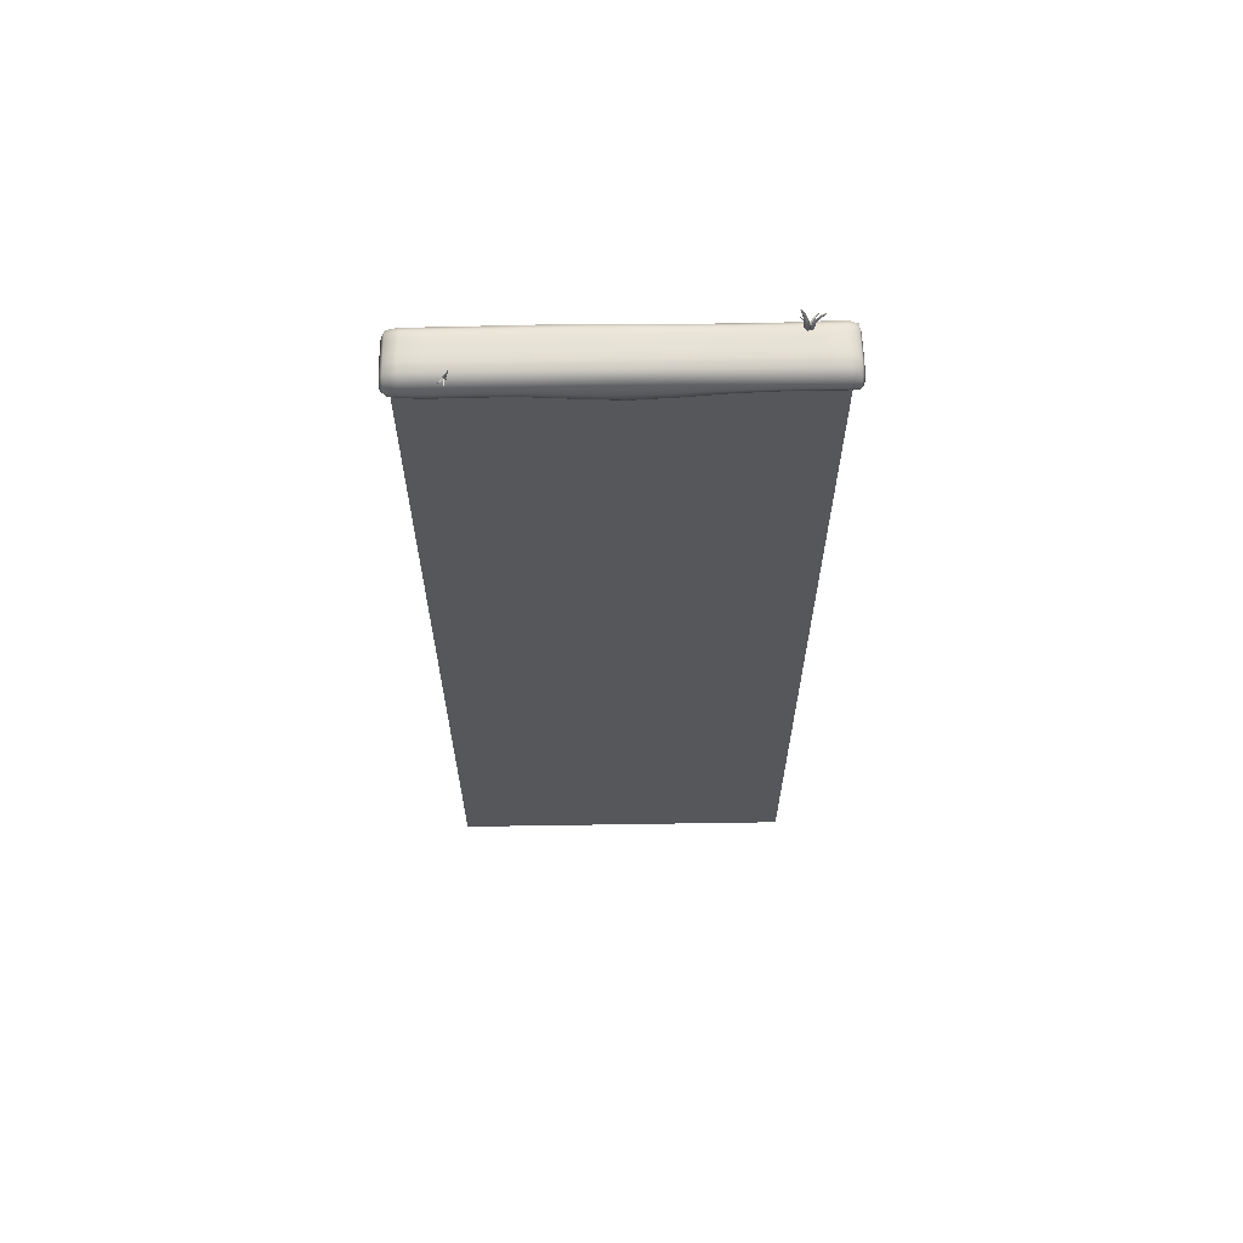
<metadata>
{"format":"obj","ext":"obj","renderer":"f3d","projection":"perspective","resolution":1024,"background":"white","views":[{"elev":63.2,"azim":-90.9,"up":"+Y"}]}
</metadata>
<code>
g default
v -7.5 0 75
v -7.5 0 75
v -7.5 0 75
v -7.5 395.8 75
v -7.5 395.8 75
v -7.5 395.8 75
v -7.5 0 -75
v -7.5 0 -75
v -7.5 0 -75
v -7.5 395.8 -75
v -7.5 395.8 -75
v -7.5 395.8 -75
v 7.5 0 75
v 7.5 0 75
v 7.5 0 75
v 7.5 395.8 75
v 7.5 395.8 75
v 7.5 395.8 75
v 7.5 0 -75
v 7.5 0 -75
v 7.5 0 -75
v 7.5 395.8 -75
v 7.5 395.8 -75
v 7.5 395.8 -75
v -8.687 387.2 76.38
v -11.13 389.5 76.38
v -8.483 386.5 -75.48
v -10.93 388.7 -75.48
v 11.74 385.6 76.52
v 13.25 388.9 76.52
v 11.74 384.1 -75.62
v 13.25 387.4 -75.62
v -8.216 386.6 65.91
v -11.48 389.5 65.91
v 11.63 383.4 66.06
v 13.78 387.5 66.06
v -11.42 387.6 -62.88
v 11.63 381 -63.03
v -8.153 384.6 -62.88
v 13.78 385.1 -63.03
v -0.1116 390.6 -76.35
v -0.3351 396.3 -76.35
v -0.1538 391 76.95
v -0.3773 396.8 76.95
v -0.4031 397.9 65.81
v -0.06777 389.3 65.81
v -0.05588 389.1 -62.78
v -0.3912 397.8 -62.78
v -5.113 391.1 -76.37
v -7.065 396.1 76.97
v -4.735 390 65.83
v -4.677 389.9 -62.8
v -6.859 395.9 -76.37
v -5.319 391.4 76.97
v -7.354 397.1 65.83
v -7.296 397 -62.8
v 10.74 394.2 -76.41
v 9.622 388.1 77.01
v 11.02 396 65.86
v 11.02 395.4 -62.83
v 9.623 387.6 -76.41
v 10.74 394.8 77.01
v 9.343 386 65.86
v 9.343 385.4 -62.83
v -7.279 389.4 -76.44
v -10.53 392.7 77.04
v -6.59 388.7 65.89
v -6.526 388.3 -62.86
v -10.3 392.5 -76.44
v -7.508 389.3 77.04
v -11.12 393.4 65.89
v -11.05 393 -62.86
v 5.106 388.9 -76.35
v 5.569 396.4 76.95
v 4.991 387.2 65.81
v 4.991 387.1 -62.78
v 5.569 396 -76.35
v 5.106 389.3 76.95
v 5.684 397.9 65.81
v 5.684 397.8 -62.78
v -8.165 382.5 1.828
v 13.78 387.4 1.83
v -11.43 385.4 1.828
v 11.63 383.3 1.83
v -0.05809 389.2 1.827
v -0.3934 397.8 1.827
v -4.688 389.9 1.827
v -7.307 397.1 1.827
v 11.02 395.9 1.828
v 9.343 385.9 1.828
v -6.538 387.9 1.828
v -11.07 392.6 1.828
v 4.991 387.1 1.827
v 5.684 397.8 1.827
v -8.171 385.6 36.1
v 13.78 384.2 36.18
v -0.05929 389.2 36.05
v -0.3946 397.8 36.05
v -4.694 390 36.06
v -7.313 397.1 36.06
v 11.02 395.3 36.08
v 9.343 385.2 36.08
v -6.544 388.5 36.09
v -11.07 393.2 36.09
v 4.991 387.1 36.05
v 5.684 397.8 36.05
v -11.43 388.5 36.1
v 11.63 380.1 36.18
v -11.42 388 -32.4
v 11.63 383.6 -32.48
v -8.159 385.1 -32.4
v 13.78 387.7 -32.48
v -0.05689 389.2 -32.35
v -0.3922 397.8 -32.35
v -4.682 389.9 -32.36
v -7.301 397 -32.36
v 11.02 395.9 -32.38
v 9.343 385.9 -32.38
v -6.531 388.4 -32.39
v -11.06 393.1 -32.39
v 4.991 387.1 -32.35
v 5.684 397.8 -32.35
v -8.35 386.7 73.53
v -9.973 388.2 76.83
v -11.33 388.1 -71.68
v -9.757 387.5 -76.13
v -7.873 387.7 -76.29
v 12.55 390.8 -76.35
v 12.63 385.5 -76.29
v 11.65 382.1 -71.84
v 13.68 388.6 73.69
v 12.63 386.9 76.99
v 10.95 386.6 77
v -11.19 390.8 76.94
v -8.179 386.5 52.64
v -11.47 389.6 73.53
v 11.65 384.6 73.69
v 13.78 385.4 52.76
v 12.99 392 65.96
v -7.172 387.3 65.91
v 13.01 384.4 66.1
v -9.962 387.6 65.91
v -11.42 388 -49.04
v 11.63 382 -49.15
v -8.209 385.2 -71.68
v 13.69 386.1 -71.84
v 13.01 381.7 -63.06
v -7.108 386.1 -62.88
v 12.99 390.6 -62.93
v -9.899 385.3 -62.88
v 2.544 389.7 -76.35
v -3.756 396.4 -76.35
v -2.959 391.5 76.95
v 2.742 396.6 76.95
v -4.022 397.8 65.82
v 2.492 388.2 65.81
v 2.493 388.1 -62.78
v -3.987 397.7 -62.79
v -0.3841 397.6 -71.7
v -0.0627 389.3 -71.7
v -0.0608 389.2 52.56
v -0.3961 397.8 52.56
v -0.4112 397.9 73.51
v -0.08988 389.6 73.51
v -0.2711 393.9 77.98
v -0.2234 393.5 -77.83
v -2.833 391.1 -76.35
v -3.882 396.8 76.95
v -2.638 389.9 65.82
v -2.603 389.8 -62.79
v -8.999 394.5 -76.41
v -6.736 390.6 77.01
v -9.689 395.5 65.86
v -9.624 395.4 -62.83
v -5.986 393.5 -77.84
v -4.864 390.2 73.53
v -4.701 390 52.57
v -4.731 390.1 -71.72
v -7.241 396.9 -71.72
v -7.32 397.1 52.57
v -7.374 397.1 73.53
v -6.219 393.8 77.99
v 8.299 395.7 -76.36
v 7.581 388.9 76.96
v 8.478 397.7 65.82
v 8.478 397.5 -62.79
v 10.95 385.7 -76.35
v 12.55 391.7 77
v 10.56 384.4 65.96
v 10.56 382.9 -62.93
v 10.18 391.5 78.03
v 10.99 396.1 73.56
v 11.02 395.5 52.6
v 10.99 395.4 -71.76
v 9.378 385.8 -71.76
v 9.343 385.5 52.6
v 9.378 386.5 73.56
v 10.18 391 -77.89
v -6.504 390.6 -76.41
v -9.232 394.6 77.01
v -5.946 389.6 65.86
v -5.881 389.6 -62.83
v -10.97 390.5 -76.29
v -8.094 387.9 76.94
v -11.82 391.5 65.91
v -11.75 390.3 -62.88
v -6.619 388.5 -71.79
v -6.552 388.7 52.63
v -6.766 388.7 73.6
v -8.789 391 -77.92
v -10.96 393 -71.79
v -11.08 393.4 52.63
v -11.11 393.4 73.6
v -9.048 391 78.07
v 7.581 388.4 -76.36
v 8.299 396.2 76.96
v 7.402 386.7 65.82
v 7.402 386.5 -62.79
v 2.747 396.2 -76.35
v 2.539 390.1 76.95
v 2.796 397.9 65.81
v 2.798 397.8 -62.78
v 5.337 392.4 -77.83
v 5.005 387.6 73.51
v 4.991 387.1 52.56
v 5.005 387.3 -71.7
v 5.337 392.9 77.98
v 5.67 397.8 73.51
v 5.684 397.8 52.56
v 5.67 397.6 -71.7
v -8.162 383.6 -15.29
v 13.78 388.3 -15.33
v -11.43 386.6 18.97
v 11.63 381.3 19.01
v -0.05749 389.2 -15.27
v -0.3928 397.8 -15.27
v -4.685 389.9 -15.27
v -7.304 397.1 -15.27
v 11.02 396 -15.28
v 9.343 386 -15.28
v -6.534 388.1 -15.29
v -11.06 392.8 -15.29
v 4.991 387.1 -15.27
v 5.684 397.8 -15.27
v 8.478 397.6 1.827
v 2.493 388.1 1.827
v -9.636 395.3 1.828
v -7.12 384.8 1.828
v 7.402 386.6 1.827
v 12.99 391.9 1.829
v -3.993 397.7 1.827
v -5.893 389.5 1.828
v 2.798 397.8 1.827
v -2.61 389.8 1.827
v -9.911 382.9 1.828
v 13.01 384.4 1.831
v 10.56 384.3 1.829
v -11.76 389 1.828
v -8.168 383.6 18.97
v 13.78 385.4 19.01
v -0.05869 389.2 18.95
v -0.394 397.8 18.95
v -4.691 389.9 18.95
v -7.31 397.1 18.95
v 11.02 395.5 18.96
v 9.343 385.5 18.96
v -6.541 388.1 18.97
v -11.07 392.8 18.97
v 4.991 387.1 18.95
v 5.684 397.8 18.95
v -11.44 389.4 52.64
v 11.63 381.4 52.76
v -9.917 386.4 36.1
v 8.478 397.5 36.05
v 2.493 388.1 36.05
v -9.643 395.4 36.08
v -7.127 386.7 36.1
v 7.402 386.5 36.05
v 12.99 390 36.13
v -3.997 397.7 36.05
v -5.9 389.6 36.07
v 2.797 397.8 36.05
v -2.613 389.8 36.05
v 13.01 380.7 36.2
v 10.56 382.4 36.13
v -11.77 390.8 36.1
v -11.42 386.5 -15.29
v 11.63 384.2 -15.33
v -8.155 385 -49.04
v 13.78 386.1 -49.15
v -0.05631 389.1 -48.96
v -0.3917 397.8 -48.96
v -4.679 389.9 -48.98
v -7.299 397 -48.98
v 11.02 395.6 -49
v 9.343 385.6 -49
v -6.528 388.4 -49.03
v -11.06 393.1 -49.03
v 4.991 387.1 -48.96
v 5.684 397.8 -48.96
v -11.76 390.5 -32.4
v 10.56 384.5 -32.43
v 13.01 384.6 -32.5
v -2.606 389.8 -32.35
v 2.798 397.8 -32.35
v -5.886 389.6 -32.38
v -3.99 397.7 -32.35
v 12.99 392.1 -32.43
v 7.402 386.6 -32.35
v -7.114 386.4 -32.4
v -9.629 395.4 -32.38
v 2.493 388.1 -32.35
v 8.478 397.6 -32.35
v -9.904 385.8 -32.4
v -9.88 386 -71.74
v 11.76 388.6 -77.77
v 12.96 385.7 73.78
v -9.673 389.3 77.93
v 10.6 385.2 73.65
v -11.8 391.4 73.59
v -11.78 391.4 52.64
v 10.56 383.1 52.68
v 13.01 382.1 52.79
v -10.02 387.7 73.57
v 12.96 382.9 -71.95
v 10.6 383.7 -71.83
v -11.65 390.5 -71.77
v -9.901 385.8 -49.04
v 2.792 397.6 -71.7
v -2.631 389.9 -71.7
v -2.618 389.8 52.56
v 2.797 397.8 52.56
v 2.788 397.9 73.51
v -2.712 390.2 73.51
v 2.639 393.4 77.98
v -3.294 393.7 -77.83
v -7.751 392.5 -77.88
v -6.108 389.7 73.56
v -5.908 389.6 52.6
v -5.958 389.7 -71.75
v -3.957 397.5 -71.7
v -4.002 397.7 52.56
v -4.039 397.8 73.51
v -3.437 394.2 77.98
v 11.76 389.1 77.99
v 12.93 392.6 73.65
v 12.99 390.8 52.68
v 12.93 391 -71.83
v 7.424 386.8 -71.71
v 7.402 386.6 52.57
v 7.424 387.1 73.52
v 7.94 392.1 -77.83
v -7.202 386.5 -71.77
v -7.135 387.2 52.64
v -7.346 387.3 73.59
v -9.424 389.3 -77.71
v -9.545 395.3 -71.75
v -9.651 395.5 52.6
v -9.695 395.4 73.56
v -8.015 392.6 78.03
v 2.645 392.9 -77.83
v 2.496 388.5 73.51
v 2.492 388.1 52.56
v 2.499 388.3 -71.7
v 7.94 392.6 77.98
v 8.456 397.6 73.52
v 8.478 397.5 52.57
v 8.456 397.3 -71.71
v 8.478 397.6 -15.27
v 2.493 388.1 -15.27
v -9.633 395.4 -15.28
v -7.117 385.5 -15.29
v 7.402 386.6 -15.27
v 12.99 392.4 -15.31
v -3.992 397.7 -15.27
v -5.89 389.5 -15.28
v 2.798 397.8 -15.27
v -2.608 389.8 -15.27
v -9.914 384.2 18.97
v 13.01 385.3 -15.34
v 10.56 384.8 -15.31
v -11.76 389.7 -15.29
v -9.925 387.4 52.64
v 8.478 397.5 18.95
v 2.493 388.1 18.95
v -9.639 395.4 18.96
v -7.123 385.5 18.97
v 7.402 386.6 18.95
v 12.99 390.7 18.99
v -3.995 397.7 18.95
v -5.896 389.6 18.96
v 2.798 397.8 18.95
v -2.611 389.8 18.95
v 13.01 382.1 19.02
v 10.56 383.1 18.99
v -11.77 389.7 18.97
v -11.75 390.5 -49.04
v 10.56 383.5 -49.08
v 13.01 382.8 -49.18
v -2.604 389.8 -48.97
v 2.798 397.8 -48.96
v -5.883 389.6 -49
v -3.988 397.7 -48.97
v 12.99 391.1 -49.08
v 7.402 386.6 -48.97
v -7.111 386.4 -49.04
v -9.626 395.4 -49
v 2.493 388.1 -48.96
v 8.478 397.5 -48.97
v -9.908 384.1 -15.29
v -9.313 395.6 -56.48
v -9.999 397.1 -54.33
v -8.952 395.8 -56.5
v -9.888 397.2 -54.34
v -9.161 395.4 -56.11
v -9.922 397 -54.31
v -8.8 395.6 -56.13
v -9.812 397.1 -54.32
v -9.858 396.6 -55.66
v -9.621 396.7 -55.68
v -9.521 396.6 -55.44
v -9.758 396.5 -55.42
v -10.02 397 -55.06
v -9.848 397.1 -55.07
v -9.742 396.9 -54.95
v -9.917 396.8 -54.94
v -8.278 395.9 -57.16
v -9.64 401.5 -55.09
v -8.324 395.6 -56.24
v -9.655 401.4 -54.81
v -9.191 395.7 -57.29
v -9.929 401.6 -55.09
v -9.237 395.4 -56.38
v -9.945 401.5 -54.81
v -9.406 398.6 -56.17
v -9.436 398.4 -55.57
v -10.04 398.3 -55.66
v -10.01 398.4 -56.26
v -9.597 400 -55.67
v -9.62 399.8 -55.22
v -10.08 399.8 -55.24
v -10.06 400 -55.69
v -8.681 395.8 -57.03
v -12.44 396.9 -56.58
v -8.705 395.6 -56.43
v -12.44 396.8 -56.4
v -9.063 395.3 -57.2
v -12.4 396.7 -56.64
v -9.087 395.1 -56.6
v -12.41 396.6 -56.45
v -10.37 396.9 -56.63
v -10.38 396.8 -56.24
v -10.63 396.4 -56.35
v -10.62 396.6 -56.75
v -11.4 397.1 -56.54
v -11.41 397 -56.24
v -11.48 396.7 -56.34
v -11.47 396.8 -56.63
v -8.286 395.8 -56.93
v -12.61 398.7 -58.28
v -8.678 395.5 -56.6
v -12.73 398.6 -58.18
v -8.513 395.6 -57.5
v -12.51 398.5 -58.39
v -8.904 395.2 -57.17
v -12.63 398.4 -58.29
v -10.43 397.7 -57.11
v -10.68 397.5 -56.9
v -10.83 397.3 -57.27
v -10.58 397.5 -57.49
v -11.59 398.5 -57.54
v -11.78 398.3 -57.38
v -11.76 398 -57.62
v -11.57 398.2 -57.78
v 7.681 396.1 60.5
v 10.52 399.1 57.83
v 7.073 396.4 60.07
v 10.33 399.2 57.7
v 7.961 395.8 59.86
v 10.48 398.9 57.74
v 7.354 396 59.43
v 10.29 399 57.61
v 8.988 398.2 59.68
v 8.589 398.3 59.4
v 8.773 398.1 58.98
v 9.172 397.9 59.27
v 9.77 398.9 58.91
v 9.475 399 58.7
v 9.517 398.7 58.46
v 9.812 398.6 58.66
v 5.368 396.3 60.21
v 7.596 406.7 57.26
v 6.58 395.8 59.06
v 7.97 406.5 56.91
v 6.551 396.2 61.48
v 7.971 406.9 57.56
v 7.763 395.8 60.33
v 8.345 406.8 57.21
v 7.069 401.5 59.32
v 7.865 401.2 58.57
v 8.642 401.2 59.4
v 7.845 401.5 60.16
v 7.429 404 58.45
v 8.016 403.7 57.9
v 8.616 404 58.43
v 8.029 404.2 58.99
v 6.1 396.3 60.51
v 11.34 399.8 63.75
v 6.893 396 59.74
v 11.58 399.7 63.51
v 6.592 395.6 61.31
v 11.29 399.5 63.84
v 7.385 395.3 60.54
v 11.53 399.4 63.6
v 8.464 398.9 61.52
v 8.985 398.7 61.02
v 9.308 398.3 61.54
v 8.788 398.5 62.05
v 9.898 399.8 62.47
v 10.28 399.6 62.1
v 10.37 399.2 62.39
v 9.99 399.3 62.76
v 5.678 396.1 59.92
v 8.96 403.2 65.8
v 6.722 395.7 59.99
v 9.28 403 65.82
v 5.428 395.8 61.05
v 8.774 402.8 65.9
v 6.472 395.3 61.12
v 9.094 402.6 65.92
v 7.698 400.4 62.03
v 8.384 400.1 62.08
v 8.219 399.8 62.82
v 7.534 400.2 62.77
v 8.531 402.2 63.71
v 9.034 402 63.74
v 8.812 401.6 64.12
v 8.309 401.8 64.09
g pared_Vertical4M
f 3 6 12
f 3 12 9
f 7 10 22
f 7 22 19
f 21 24 18
f 21 18 15
f 13 16 4
f 13 4 1
f 8 20 14
f 8 14 2
f 23 11 5
f 23 5 17
f 39 150 315 145
f 150 37 125 315
f 315 125 28 126
f 145 315 126 27
f 61 198 316 187
f 198 57 128 316
f 316 128 32 129
f 187 316 129 31
f 35 141 317 137
f 141 36 131 317
f 317 131 30 132
f 137 317 132 29
f 70 214 318 204
f 214 66 134 318
f 318 134 26 124
f 204 318 124 25
f 63 189 319 197
f 189 35 137 319
f 319 137 29 133
f 197 319 133 58
f 71 205 320 213
f 205 34 136 320
f 320 136 26 134
f 213 320 134 66
f 104 286 321 212
f 286 107 271 321
f 321 271 34 205
f 212 321 205 71
f 102 285 322 196
f 285 108 272 322
f 322 272 35 189
f 196 322 189 63
f 108 284 323 272
f 284 96 138 323
f 323 138 36 141
f 272 323 141 35
f 25 124 324 123
f 124 26 136 324
f 324 136 34 142
f 123 324 142 33
f 31 129 325 130
f 129 32 146 325
f 325 146 40 147
f 130 325 147 38
f 61 187 326 195
f 187 31 130 326
f 326 130 38 190
f 195 326 190 64
f 69 203 327 211
f 203 28 125 327
f 327 125 37 206
f 211 327 206 72
f 111 314 328 289
f 314 109 143 328
f 328 143 37 150
f 289 328 150 39
f 77 219 329 230
f 219 42 159 329
f 329 159 48 222
f 230 329 222 80
f 49 167 330 178
f 167 41 160 330
f 330 160 47 170
f 178 330 170 52
f 99 283 331 177
f 283 97 161 331
f 331 161 46 169
f 177 331 169 51
f 106 282 332 229
f 282 98 162 332
f 332 162 45 221
f 229 332 221 79
f 79 221 333 228
f 221 45 163 333
f 333 163 44 154
f 228 333 154 74
f 51 169 334 176
f 169 46 164 334
f 334 164 43 153
f 176 334 153 54
f 78 227 335 220
f 227 74 154 335
f 335 154 44 165
f 220 335 165 43
f 49 175 336 167
f 175 53 152 336
f 336 152 42 166
f 167 336 166 41
f 65 210 337 199
f 210 69 171 337
f 337 171 53 175
f 199 337 175 49
f 67 201 338 209
f 201 51 176 338
f 338 176 54 172
f 209 338 172 70
f 103 281 339 208
f 281 99 177 339
f 339 177 51 201
f 208 339 201 67
f 65 199 340 207
f 199 49 178 340
f 340 178 52 202
f 207 340 202 68
f 42 152 341 159
f 152 53 179 341
f 341 179 56 158
f 159 341 158 48
f 98 280 342 162
f 280 100 180 342
f 342 180 55 155
f 162 342 155 45
f 45 155 343 163
f 155 55 181 343
f 343 181 50 168
f 163 343 168 44
f 43 165 344 153
f 165 44 168 344
f 344 168 50 182
f 153 344 182 54
f 29 132 345 133
f 132 30 188 345
f 345 188 62 191
f 133 345 191 58
f 36 139 346 131
f 139 59 192 346
f 346 192 62 188
f 131 346 188 30
f 96 279 347 138
f 279 101 193 347
f 347 193 59 139
f 138 347 139 36
f 32 128 348 146
f 128 57 194 348
f 348 194 60 149
f 146 348 149 40
f 73 215 349 226
f 215 61 195 349
f 349 195 64 218
f 226 349 218 76
f 105 278 350 225
f 278 102 196 350
f 350 196 63 217
f 225 350 217 75
f 75 217 351 224
f 217 63 197 351
f 351 197 58 184
f 224 351 184 78
f 73 223 352 215
f 223 77 183 352
f 352 183 57 198
f 215 352 198 61
f 27 127 353 145
f 127 65 207 353
f 353 207 68 148
f 145 353 148 39
f 95 277 354 135
f 277 103 208 354
f 354 208 67 140
f 135 354 140 33
f 33 140 355 123
f 140 67 209 355
f 355 209 70 204
f 123 355 204 25
f 27 126 356 127
f 126 28 203 356
f 356 203 69 210
f 127 356 210 65
f 53 171 357 179
f 171 69 211 357
f 357 211 72 174
f 179 357 174 56
f 100 276 358 180
f 276 104 212 358
f 358 212 71 173
f 180 358 173 55
f 55 173 359 181
f 173 71 213 359
f 359 213 66 200
f 181 359 200 50
f 54 182 360 172
f 182 50 200 360
f 360 200 66 214
f 172 360 214 70
f 41 166 361 151
f 166 42 219 361
f 361 219 77 223
f 151 361 223 73
f 46 156 362 164
f 156 75 224 362
f 362 224 78 220
f 164 362 220 43
f 97 275 363 161
f 275 105 225 363
f 363 225 75 156
f 161 363 156 46
f 41 151 364 160
f 151 73 226 364
f 364 226 76 157
f 160 364 157 47
f 58 191 365 184
f 191 62 216 365
f 365 216 74 227
f 184 365 227 78
f 59 185 366 192
f 185 79 228 366
f 366 228 74 216
f 192 366 216 62
f 101 274 367 193
f 274 106 229 367
f 367 229 79 185
f 193 367 185 59
f 57 183 368 194
f 183 77 230 368
f 368 230 80 186
f 194 368 186 60
f 117 313 369 239
f 313 122 244 369
f 369 244 94 245
f 239 369 245 89
f 113 312 370 235
f 312 121 243 370
f 370 243 93 246
f 235 370 246 85
f 116 311 371 238
f 311 120 242 371
f 371 242 92 247
f 238 371 247 88
f 111 310 372 231
f 310 119 241 372
f 372 241 91 248
f 231 372 248 81
f 121 309 373 243
f 309 118 240 373
f 373 240 90 249
f 243 373 249 93
f 112 308 374 232
f 308 117 239 374
f 374 239 89 250
f 232 374 250 82
f 114 307 375 236
f 307 116 238 375
f 375 238 88 251
f 236 375 251 86
f 119 306 376 241
f 306 115 237 376
f 376 237 87 252
f 241 376 252 91
f 122 305 377 244
f 305 114 236 377
f 377 236 86 253
f 244 377 253 94
f 115 304 378 237
f 304 113 235 378
f 378 235 85 254
f 237 378 254 87
f 95 273 379 259
f 273 107 233 379
f 379 233 83 255
f 259 379 255 81
f 110 303 380 288
f 303 112 232 380
f 380 232 82 256
f 288 380 256 84
f 118 302 381 240
f 302 110 288 381
f 381 288 84 257
f 240 381 257 90
f 120 301 382 242
f 301 109 287 382
f 382 287 83 258
f 242 382 258 92
f 33 142 383 135
f 142 34 271 383
f 383 271 107 273
f 135 383 273 95
f 89 245 384 265
f 245 94 270 384
f 384 270 106 274
f 265 384 274 101
f 85 246 385 261
f 246 93 269 385
f 385 269 105 275
f 261 385 275 97
f 88 247 386 264
f 247 92 268 386
f 386 268 104 276
f 264 386 276 100
f 81 248 387 259
f 248 91 267 387
f 387 267 103 277
f 259 387 277 95
f 93 249 388 269
f 249 90 266 388
f 388 266 102 278
f 269 388 278 105
f 82 250 389 260
f 250 89 265 389
f 389 265 101 279
f 260 389 279 96
f 86 251 390 262
f 251 88 264 390
f 390 264 100 280
f 262 390 280 98
f 91 252 391 267
f 252 87 263 391
f 391 263 99 281
f 267 391 281 103
f 94 253 392 270
f 253 86 262 392
f 392 262 98 282
f 270 392 282 106
f 87 254 393 263
f 254 85 261 393
f 393 261 97 283
f 263 393 283 99
f 84 256 394 234
f 256 82 260 394
f 394 260 96 284
f 234 394 284 108
f 90 257 395 266
f 257 84 234 395
f 395 234 108 285
f 266 395 285 102
f 92 258 396 268
f 258 83 233 396
f 396 233 107 286
f 268 396 286 104
f 72 206 397 298
f 206 37 143 397
f 397 143 109 301
f 298 397 301 120
f 64 190 398 296
f 190 38 144 398
f 398 144 110 302
f 296 398 302 118
f 38 147 399 144
f 147 40 290 399
f 399 290 112 303
f 144 399 303 110
f 52 170 400 293
f 170 47 291 400
f 400 291 113 304
f 293 400 304 115
f 80 222 401 300
f 222 48 292 401
f 401 292 114 305
f 300 401 305 122
f 68 202 402 297
f 202 52 293 402
f 402 293 115 306
f 297 402 306 119
f 48 158 403 292
f 158 56 294 403
f 403 294 116 307
f 292 403 307 114
f 40 149 404 290
f 149 60 295 404
f 404 295 117 308
f 290 404 308 112
f 76 218 405 299
f 218 64 296 405
f 405 296 118 309
f 299 405 309 121
f 39 148 406 289
f 148 68 297 406
f 406 297 119 310
f 289 406 310 111
f 56 174 407 294
f 174 72 298 407
f 407 298 120 311
f 294 407 311 116
f 47 157 408 291
f 157 76 299 408
f 408 299 121 312
f 291 408 312 113
f 60 186 409 295
f 186 80 300 409
f 409 300 122 313
f 295 409 313 117
f 81 255 410 231
f 255 83 287 410
f 410 287 109 314
f 231 410 314 111
f 423 412 414 424
f 424 414 418 425
f 425 418 416 426
f 426 416 412 423
f 418 414 412 416
f 415 422 419 411
f 417 421 422 415
f 413 420 421 417
f 411 419 420 413
f 422 426 423 419
f 421 425 426 422
f 420 424 425 421
f 419 423 424 420
f 439 428 430 440
f 440 430 434 441
f 441 434 432 442
f 442 432 428 439
f 434 430 428 432
f 431 438 435 427
f 433 437 438 431
f 429 436 437 433
f 427 435 436 429
f 438 442 439 435
f 437 441 442 438
f 436 440 441 437
f 435 439 440 436
f 455 444 446 456
f 456 446 450 457
f 457 450 448 458
f 458 448 444 455
f 450 446 444 448
f 447 454 451 443
f 449 453 454 447
f 445 452 453 449
f 443 451 452 445
f 454 458 455 451
f 453 457 458 454
f 452 456 457 453
f 451 455 456 452
f 471 460 462 472
f 472 462 466 473
f 473 466 464 474
f 474 464 460 471
f 466 462 460 464
f 463 470 467 459
f 465 469 470 463
f 461 468 469 465
f 459 467 468 461
f 470 474 471 467
f 469 473 474 470
f 468 472 473 469
f 467 471 472 468
f 487 476 478 488
f 488 478 482 489
f 489 482 480 490
f 490 480 476 487
f 482 478 476 480
f 479 486 483 475
f 481 485 486 479
f 477 484 485 481
f 475 483 484 477
f 486 490 487 483
f 485 489 490 486
f 484 488 489 485
f 483 487 488 484
f 503 492 494 504
f 504 494 498 505
f 505 498 496 506
f 506 496 492 503
f 498 494 492 496
f 495 502 499 491
f 497 501 502 495
f 493 500 501 497
f 491 499 500 493
f 502 506 503 499
f 501 505 506 502
f 500 504 505 501
f 499 503 504 500
f 519 508 510 520
f 520 510 514 521
f 521 514 512 522
f 522 512 508 519
f 514 510 508 512
f 511 518 515 507
f 513 517 518 511
f 509 516 517 513
f 507 515 516 509
f 518 522 519 515
f 517 521 522 518
f 516 520 521 517
f 515 519 520 516
f 535 524 526 536
f 536 526 530 537
f 537 530 528 538
f 538 528 524 535
f 530 526 524 528
f 527 534 531 523
f 529 533 534 527
f 525 532 533 529
f 523 531 532 525
f 534 538 535 531
f 533 537 538 534
f 532 536 537 533
f 531 535 536 532
f 475 477 481 479
f 491 493 497 495
f 507 509 513 511
f 523 525 529 527

</code>
